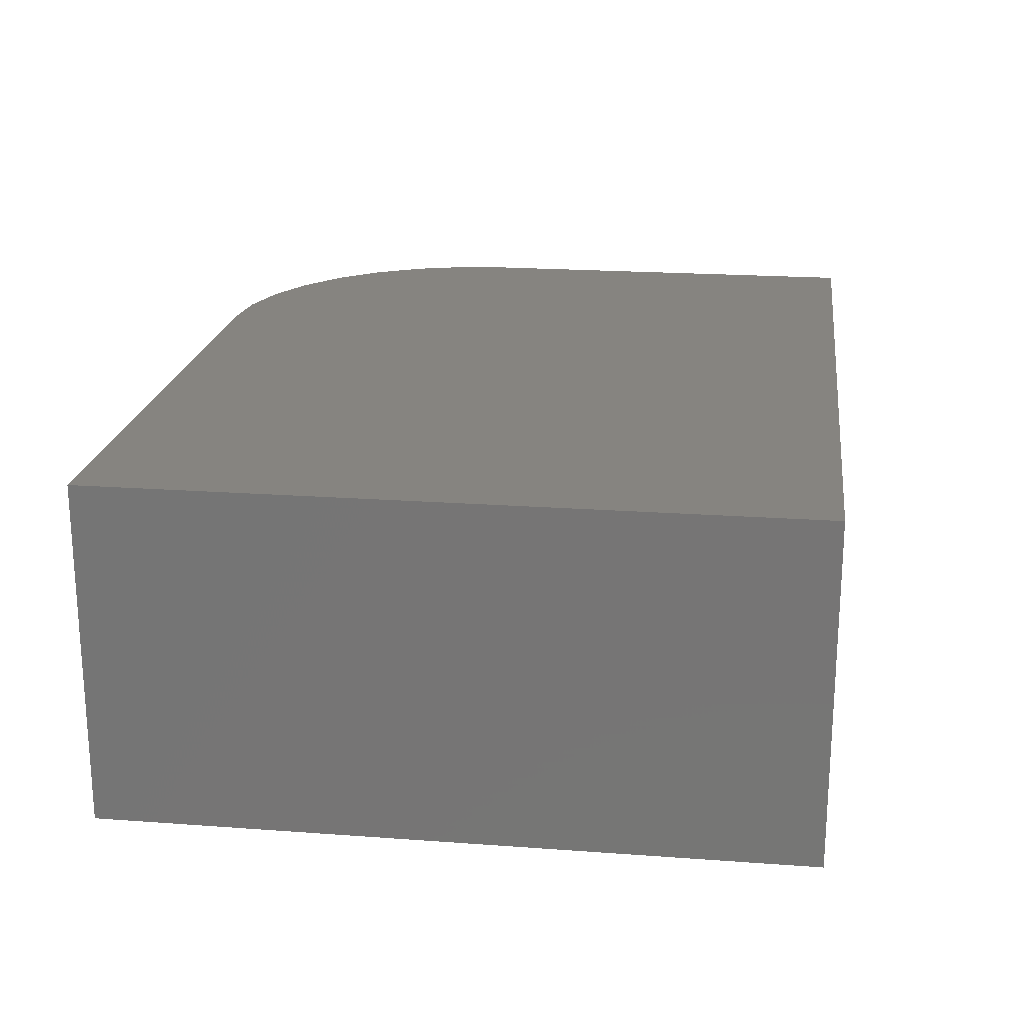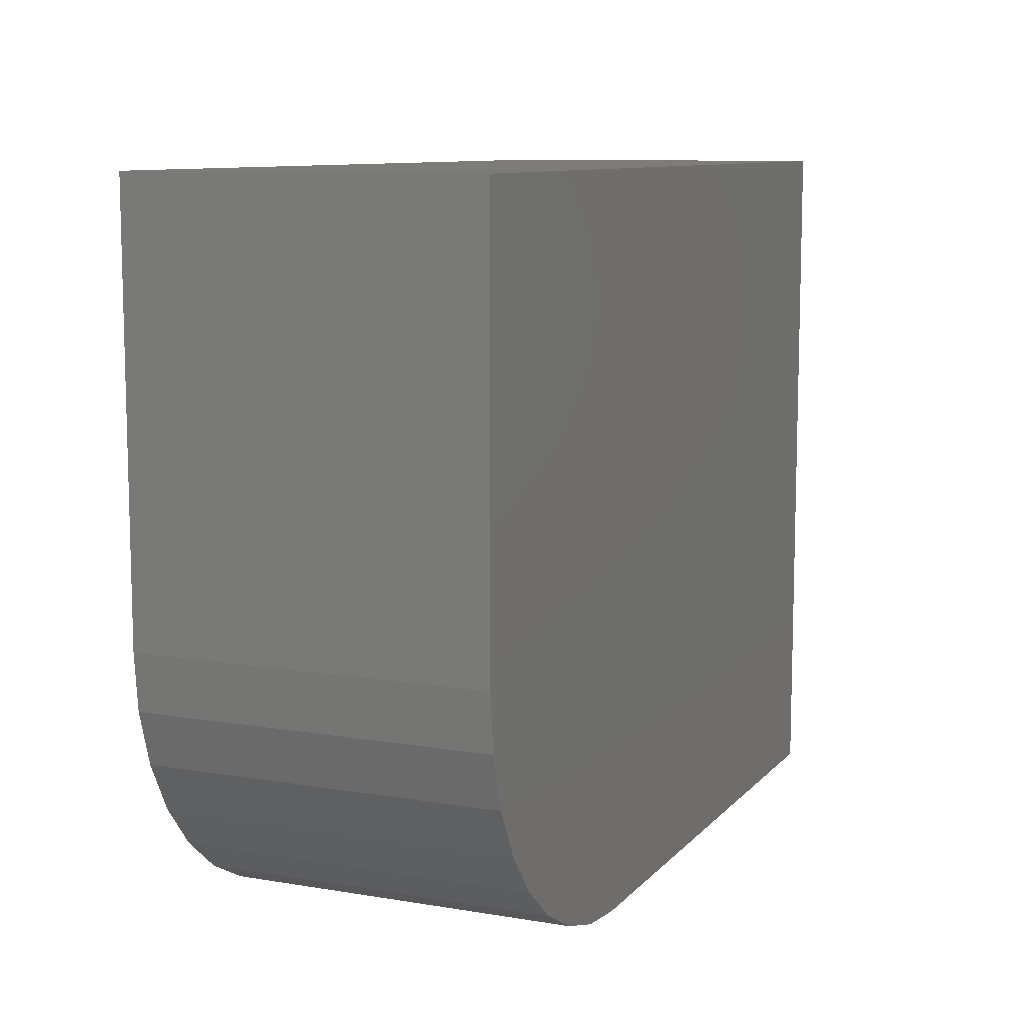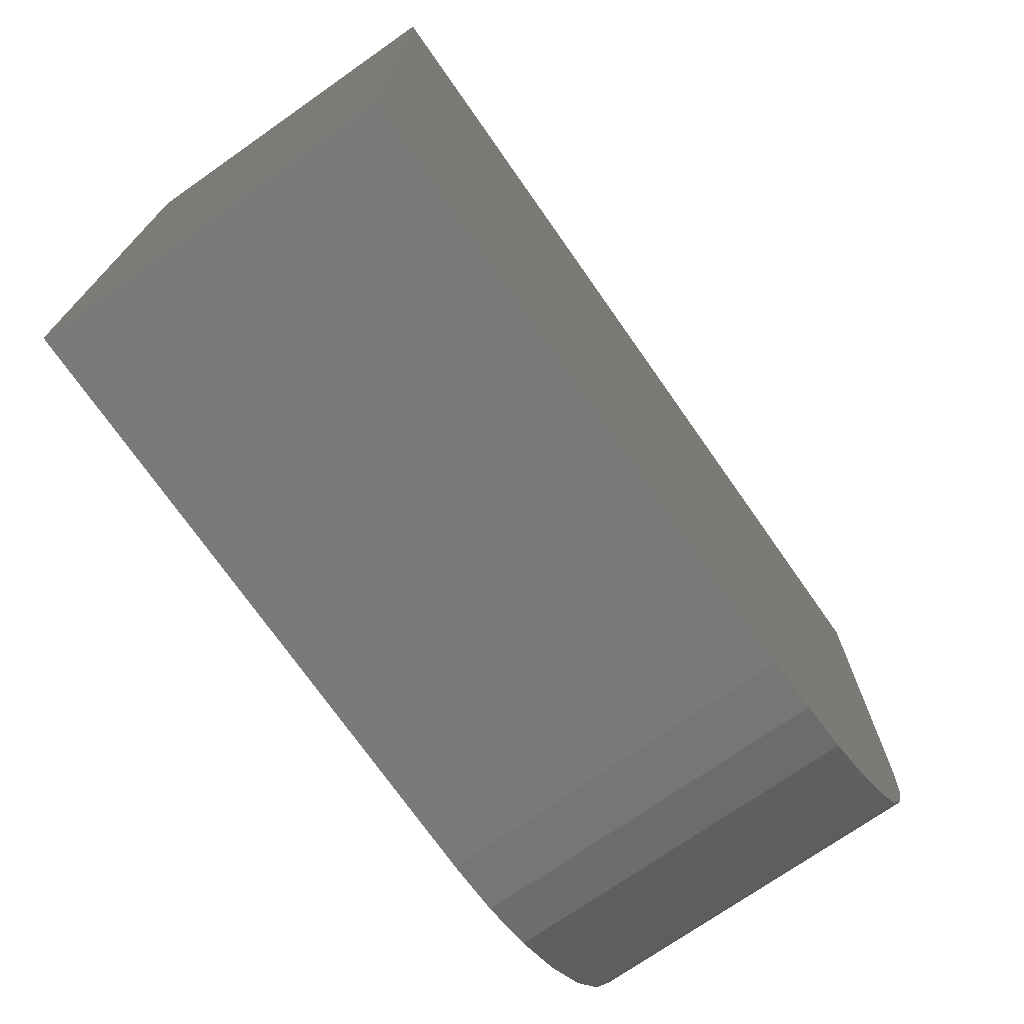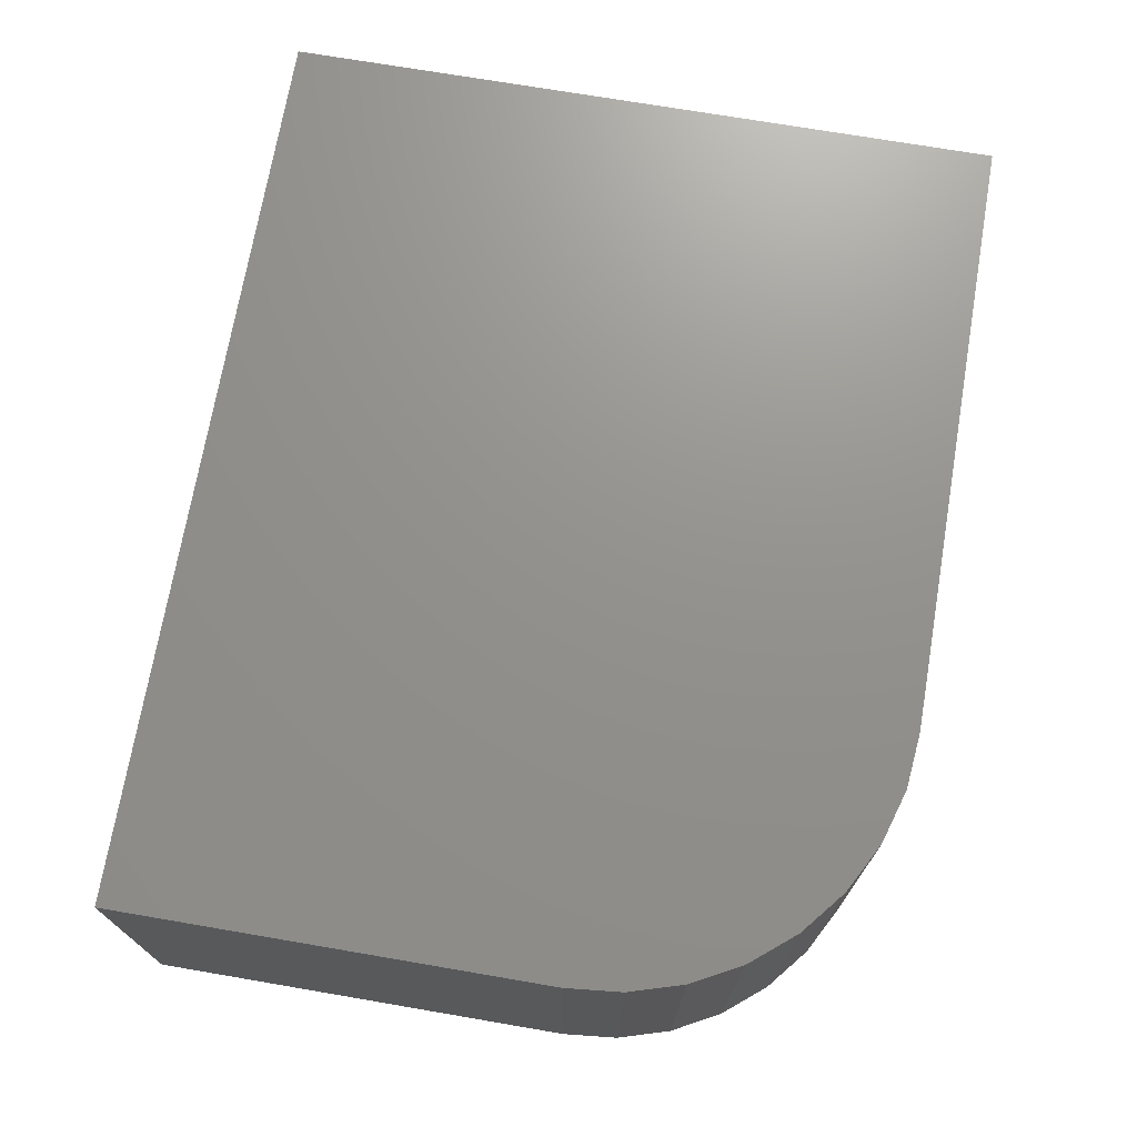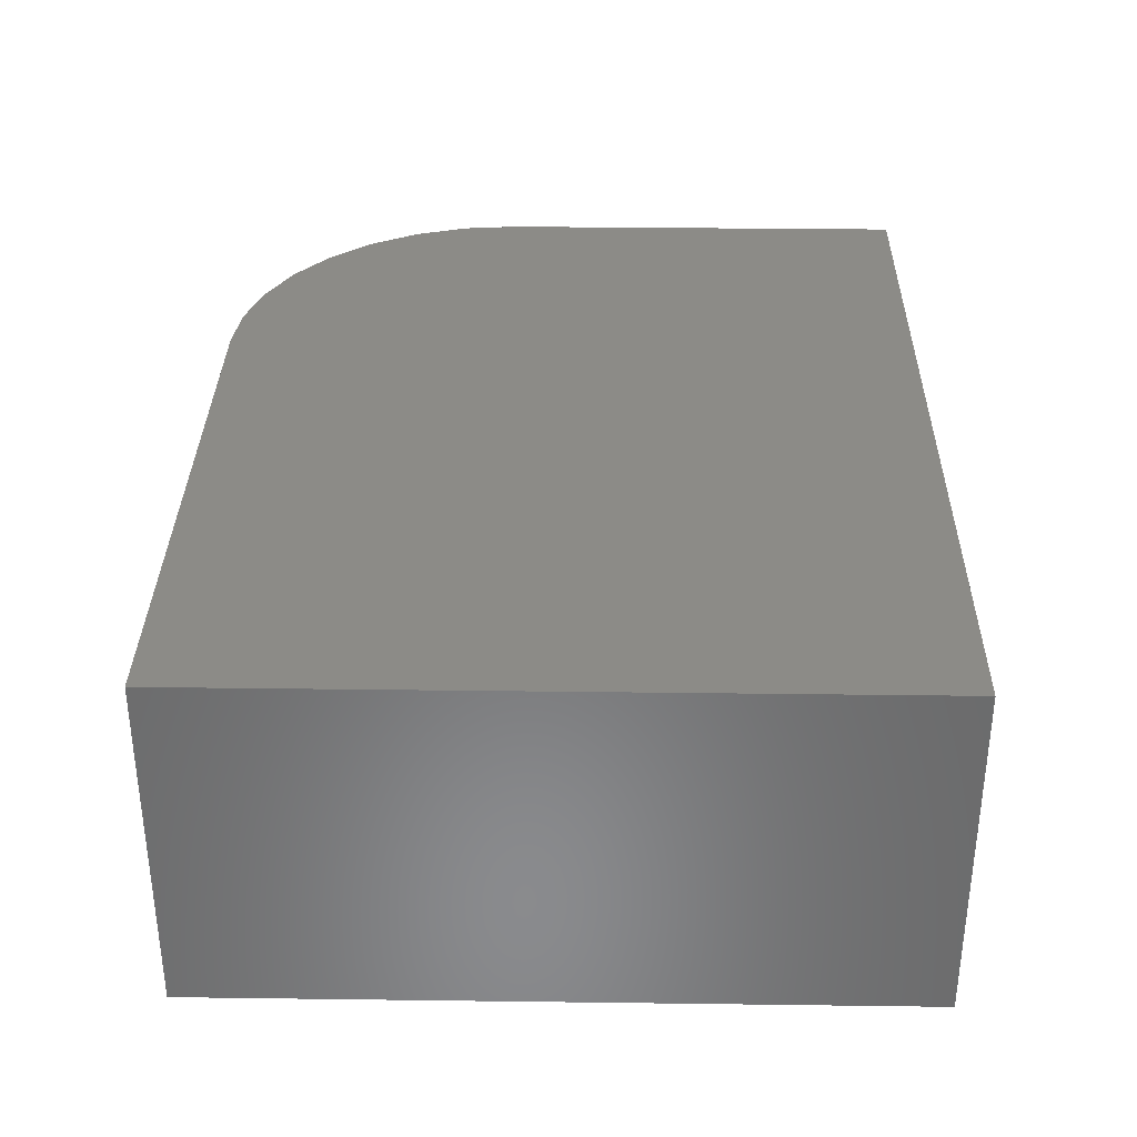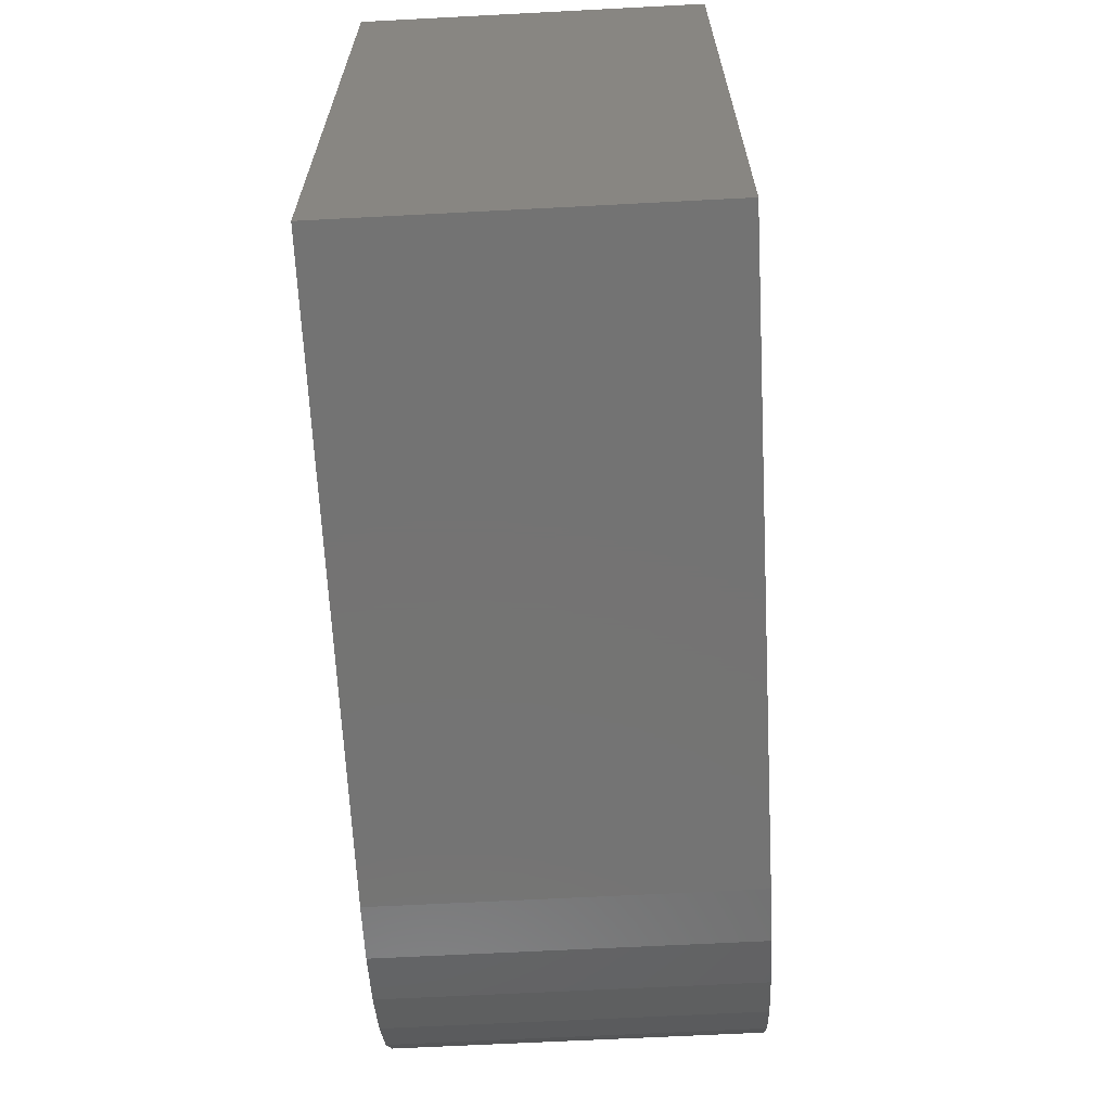
<metadata>
{"format":"stl","ext":"stl","renderer":"f3d","projection":"perspective","resolution":1024,"background":"white","views":[{"elev":20.6,"azim":97.6,"up":"+Z"},{"elev":9.7,"azim":-66.4,"up":"+Y"},{"elev":-72.9,"azim":125.0,"up":"+Y"},{"elev":71.7,"azim":-80.3,"up":"+Z"},{"elev":33.6,"azim":91.0,"up":"+Z"},{"elev":-65.7,"azim":93.0,"up":"+Y"}]}
</metadata>
<code>
# stl→obj: 24 verts, 44 faces
v 0 -0.1094 0.08594
v 0.001351 -0.1231 0.08594
v 0.005352 -0.1363 0.08594
v 0.01185 -0.1484 0.08594
v 0.02059 -0.1591 0.08594
v 0.03125 -0.1678 0.08594
v 0.04341 -0.1743 0.08594
v 0.0566 -0.1783 0.08594
v 0.07031 -0.1797 0.08594
v 0.2188 -0.1797 0.08594
v 0.2188 -0.004687 0.08594
v 0 -0.004687 0.08594
v 0 -0.1094 0
v 0 -0.004687 0
v 0.2188 -0.004687 0
v 0.2188 -0.1797 0
v 0.07031 -0.1797 0
v 0.0566 -0.1783 0
v 0.04341 -0.1743 0
v 0.03125 -0.1678 0
v 0.02059 -0.1591 0
v 0.01185 -0.1484 0
v 0.005352 -0.1363 0
v 0.001351 -0.1231 0
f 1 2 3
f 1 3 4
f 1 4 5
f 1 5 6
f 1 6 7
f 1 7 8
f 1 8 9
f 1 9 10
f 1 10 11
f 1 11 12
f 13 14 15
f 13 15 16
f 13 16 17
f 13 17 18
f 13 18 19
f 13 19 20
f 13 20 21
f 13 21 22
f 13 22 23
f 13 23 24
f 12 14 1
f 1 14 13
f 9 17 10
f 10 17 16
f 17 9 18
f 18 9 8
f 18 8 19
f 19 8 7
f 19 7 20
f 20 7 6
f 20 6 21
f 21 6 5
f 21 5 22
f 22 5 4
f 22 4 23
f 23 4 3
f 23 3 24
f 24 3 2
f 24 2 13
f 13 2 1
f 11 15 12
f 12 15 14
f 10 16 11
f 11 16 15

</code>
